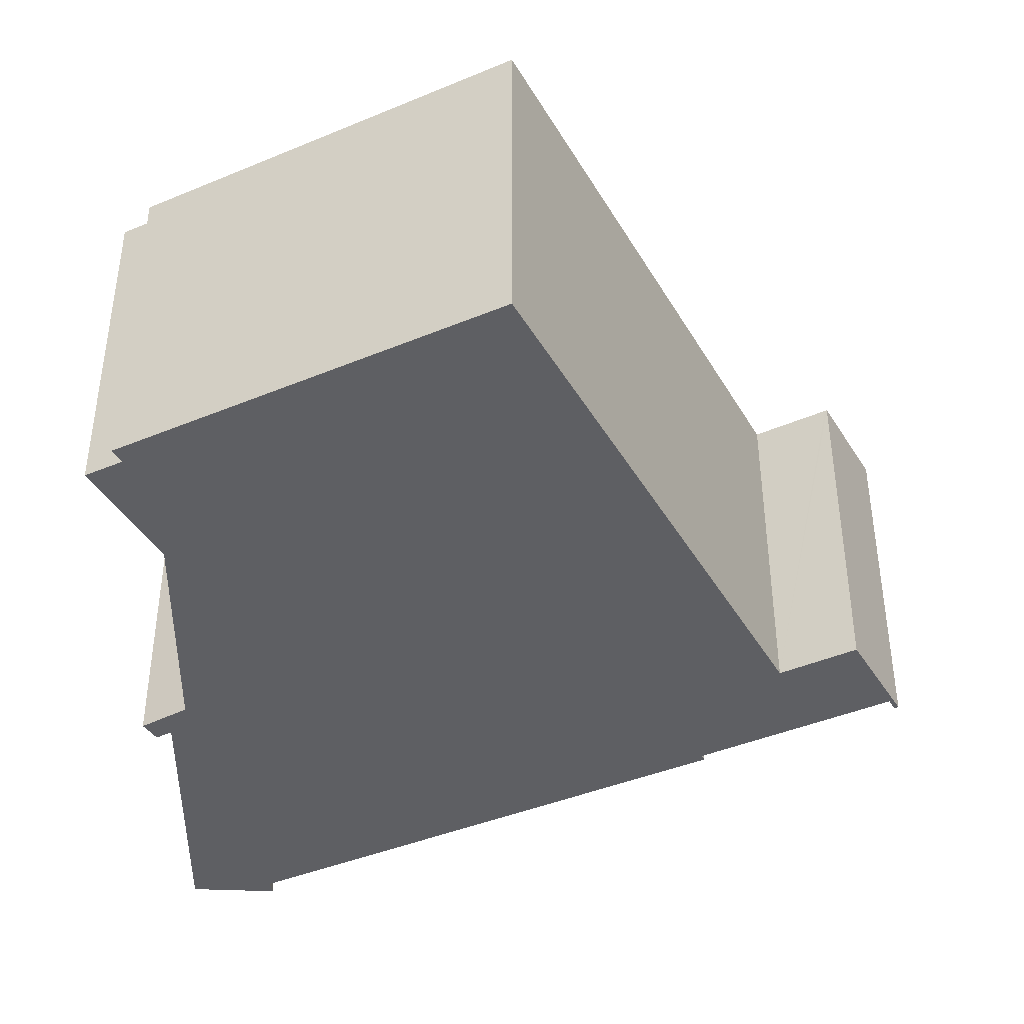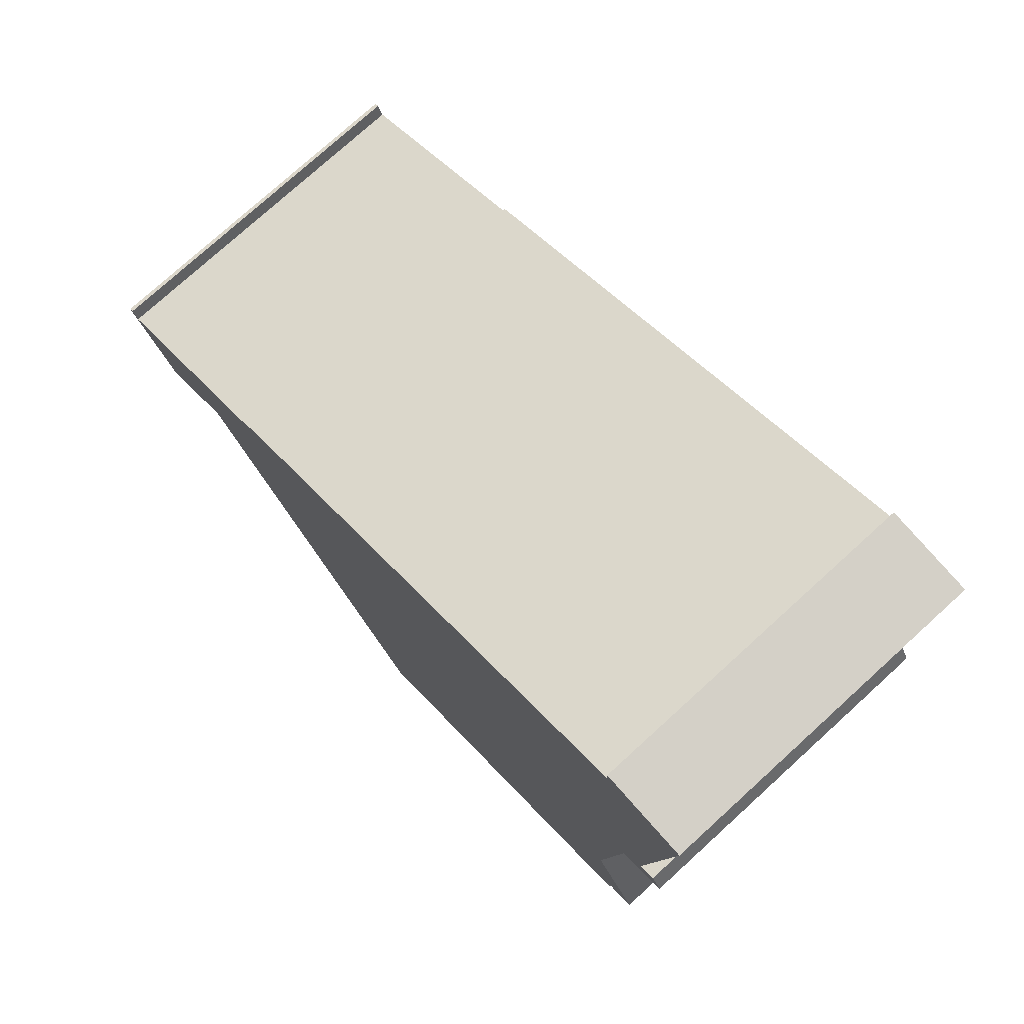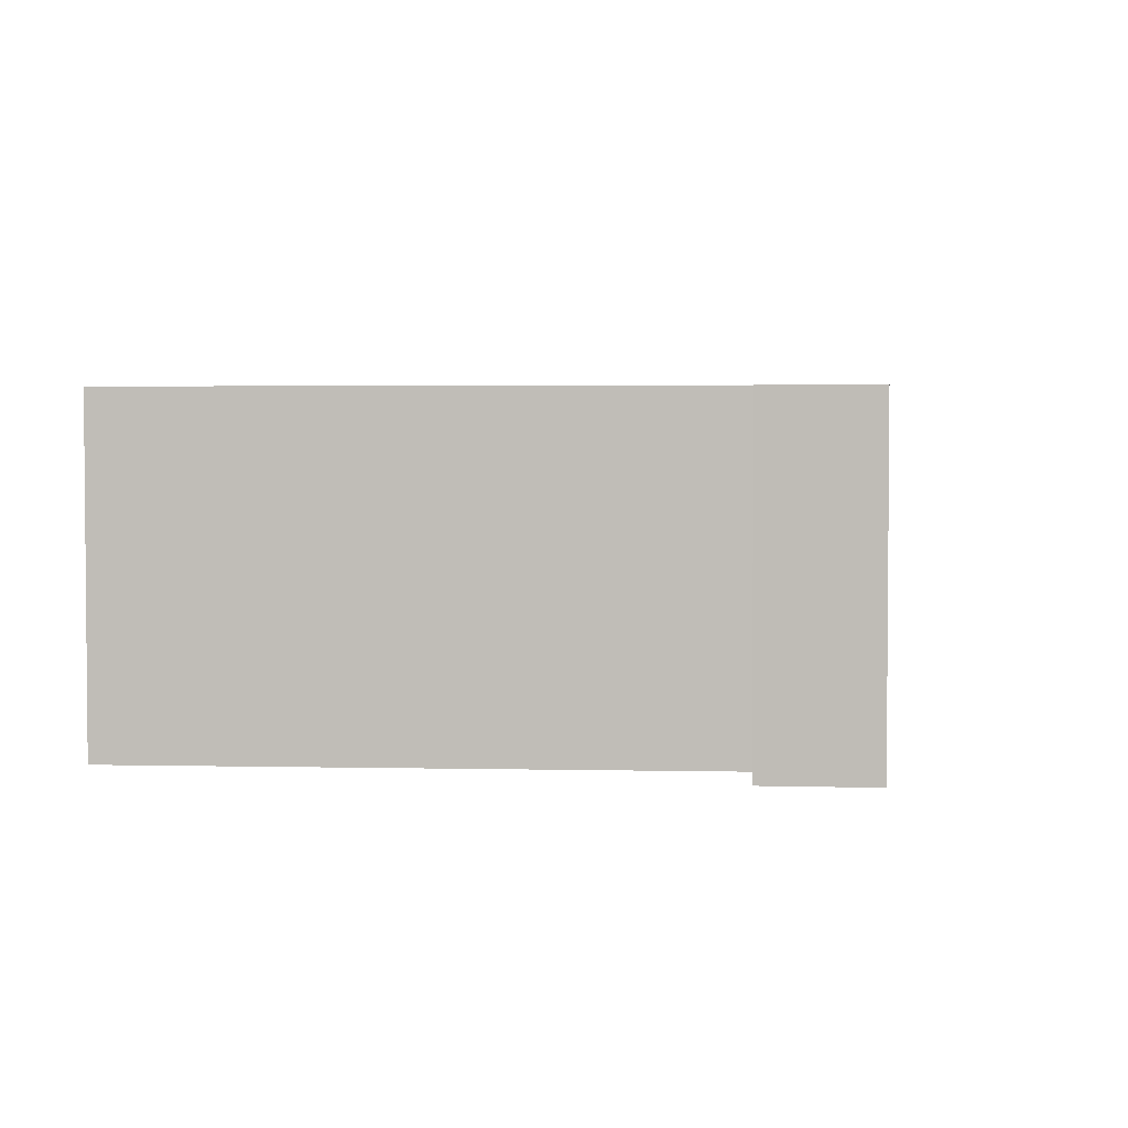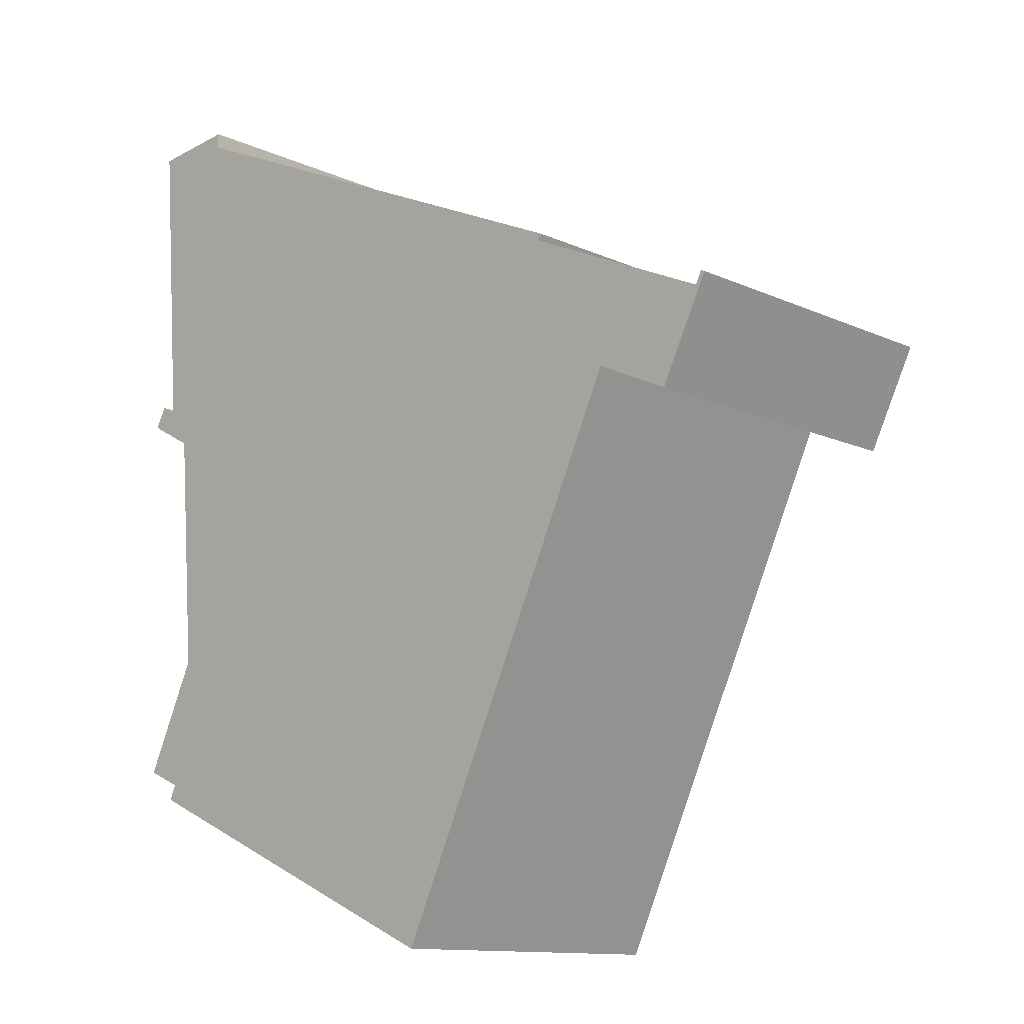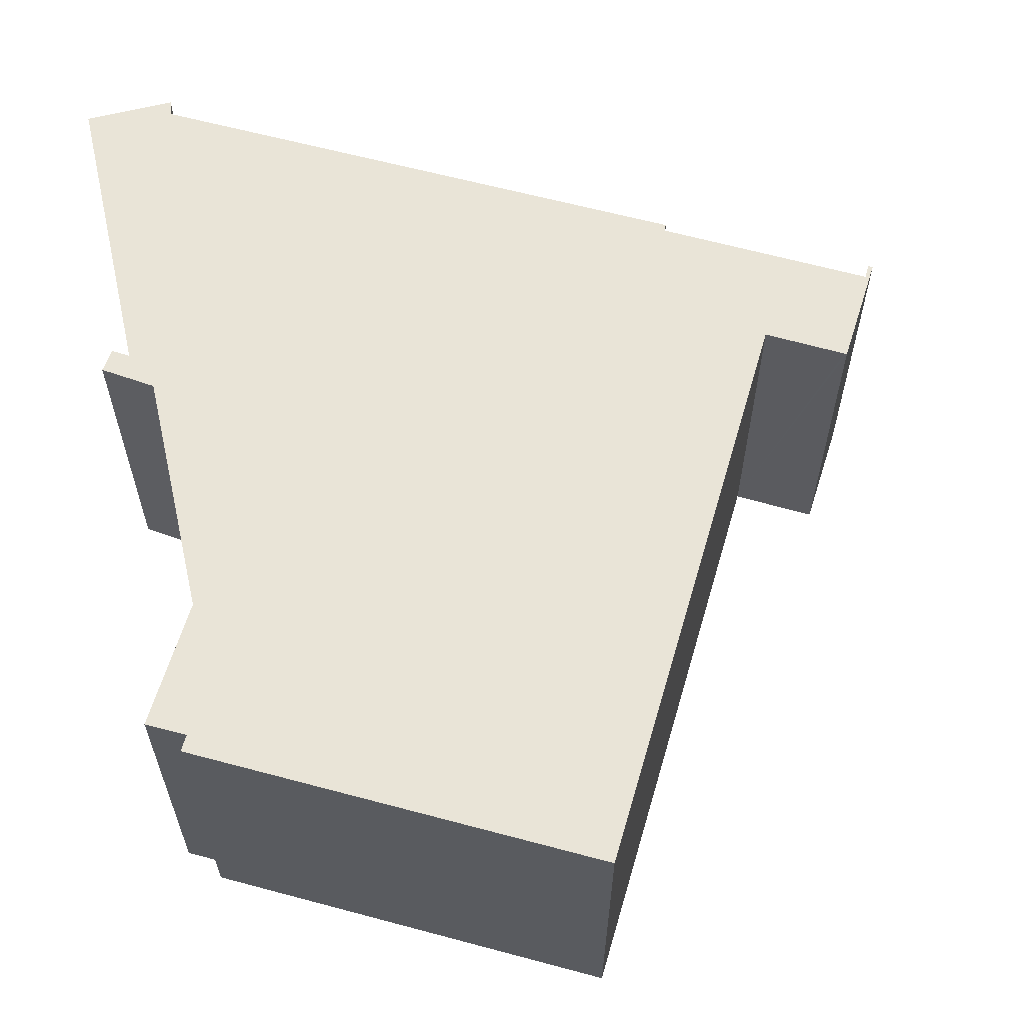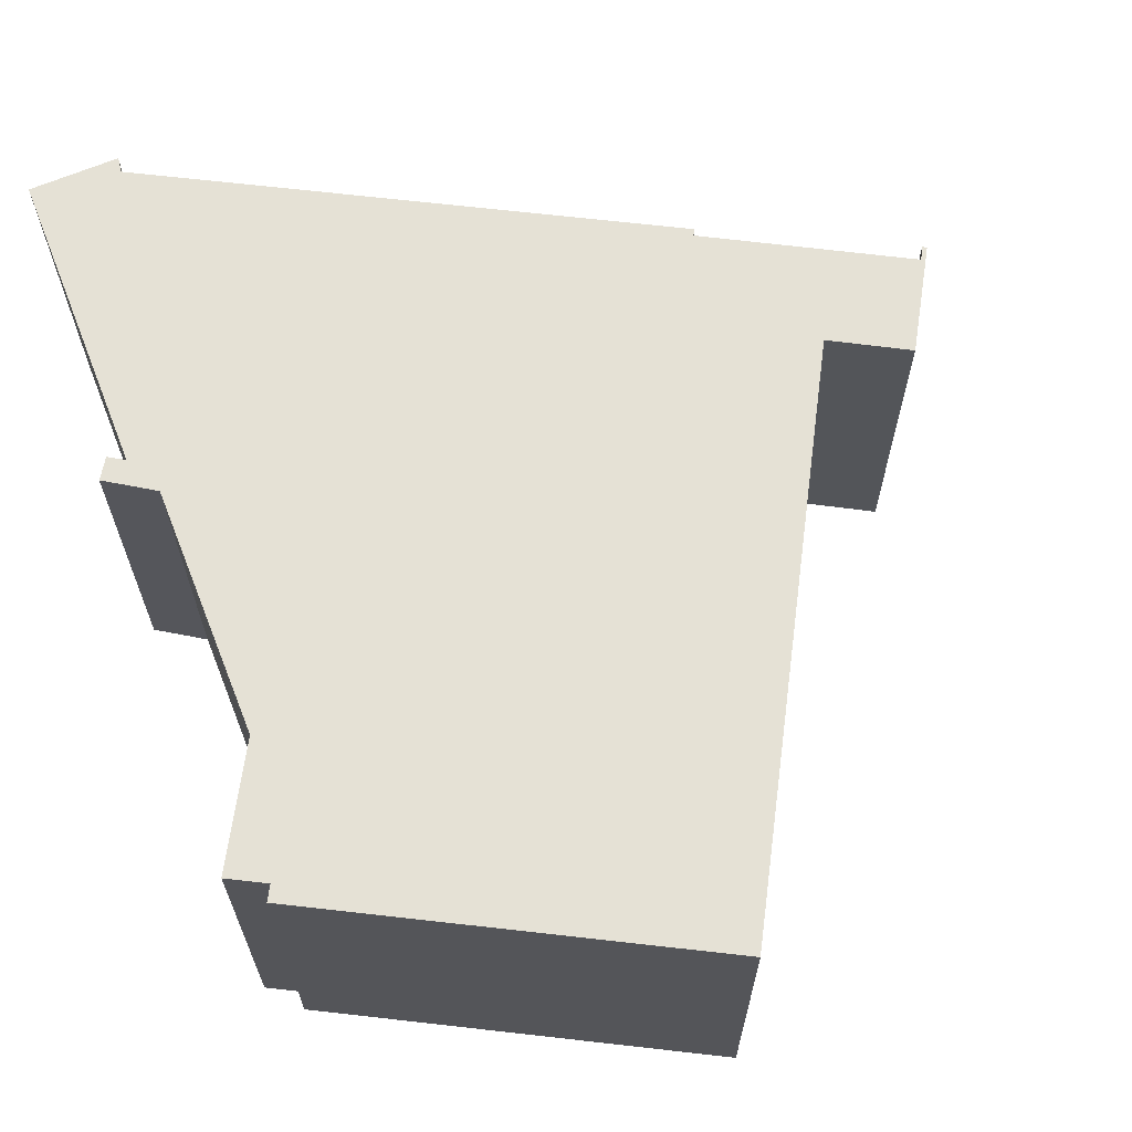
<metadata>
{"format":"obj","ext":"obj","renderer":"f3d","projection":"perspective","resolution":1024,"background":"white","views":[{"elev":-41.3,"azim":-177.0,"up":"+Y"},{"elev":76.5,"azim":47.7,"up":"+Z"},{"elev":3.4,"azim":-110.5,"up":"+Y"},{"elev":-12.3,"azim":-136.9,"up":"+Z"},{"elev":61.1,"azim":171.5,"up":"+Y"},{"elev":65.1,"azim":162.7,"up":"+Y"}]}
</metadata>
<code>
v  0.079 6.353 0.037
v  0.189 6.353 -0.205
v  0 6.353 3.89e-16
v  0.972 6.353 -1.884
v  0.936 6.353 -1.901
v  2.379 6.353 -1.232
v  0.202 6.353 -0.199
v  3.867 6.353 1.465
v  14.17 6.353 -8.207
v  7.057 6.353 -11.35
v  3.813 6.353 1.585
v  14.04 6.353 -7.919
v  13.73 6.353 -5.392
v  13.26 6.353 5.796
v  14.76 6.353 -7.605
v  14.09 6.353 -0.659
v  14.5 6.353 0.087
v  14.92 6.353 5.919
v  13.24 6.353 6.095
v  15.03 6.353 -0.153
v  14.81 6.353 0.248
v  14.76 4.657e-16 -7.605
v  14.04 4.849e-16 -7.919
v  14.17 5.025e-16 -8.207
v  7.057 6.949e-16 -11.35
v  2.379 7.544e-17 -1.232
v  0.936 1.164e-16 -1.901
v  0.972 1.154e-16 -1.884
v  15.03 9.369e-18 -0.153
v  14.09 4.035e-17 -0.659
v  0.079 -2.266e-18 0.037
v  0.189 1.255e-17 -0.205
v  14.81 -1.519e-17 0.248
v  13.73 3.302e-16 -5.392
v  0 0 0
v  3.867 -8.971e-17 1.465
v  3.813 -9.705e-17 1.585
v  0.202 1.219e-17 -0.199
v  13.26 -3.549e-16 5.796
v  14.5 -5.327e-18 0.087
v  13.24 -3.732e-16 6.095
v  14.92 -3.624e-16 5.919
g defaultobject
f 1 2 3
f 3 4 5
f 4 3 2
f 4 2 6
f 6 2 7
f 6 7 8
f 6 9 10
f 9 6 8
f 9 8 11
f 9 11 12
f 12 11 13
f 13 11 14
f 12 13 15
f 13 14 16
f 16 14 17
f 17 14 18
f 18 14 19
f 17 20 16
f 20 17 21
f 22 12 15
f 12 22 23
f 24 10 9
f 10 24 25
f 26 4 6
f 4 26 5
f 5 26 27
f 27 26 28
f 29 16 20
f 16 29 30
f 23 9 12
f 9 23 24
f 31 2 1
f 2 31 32
f 33 20 21
f 20 33 29
f 34 15 13
f 15 34 22
f 25 6 10
f 6 25 26
f 27 3 5
f 3 27 35
f 36 11 8
f 11 36 37
f 35 1 3
f 1 35 31
f 32 7 2
f 7 32 8
f 8 32 36
f 36 32 38
f 37 14 11
f 14 37 39
f 40 21 17
f 21 40 33
f 39 19 14
f 19 39 41
f 41 18 19
f 18 41 42
f 42 17 18
f 17 42 40
f 30 13 16
f 13 30 34
f 34 23 22
f 41 40 42
f 40 41 30
f 30 41 39
f 30 39 34
f 23 25 24
f 25 23 34
f 25 34 39
f 25 39 36
f 36 39 37
f 36 26 25
f 26 36 38
f 26 38 28
f 28 38 27
f 27 38 32
f 27 32 35
f 35 32 31
f 33 30 29
f 30 33 40

</code>
